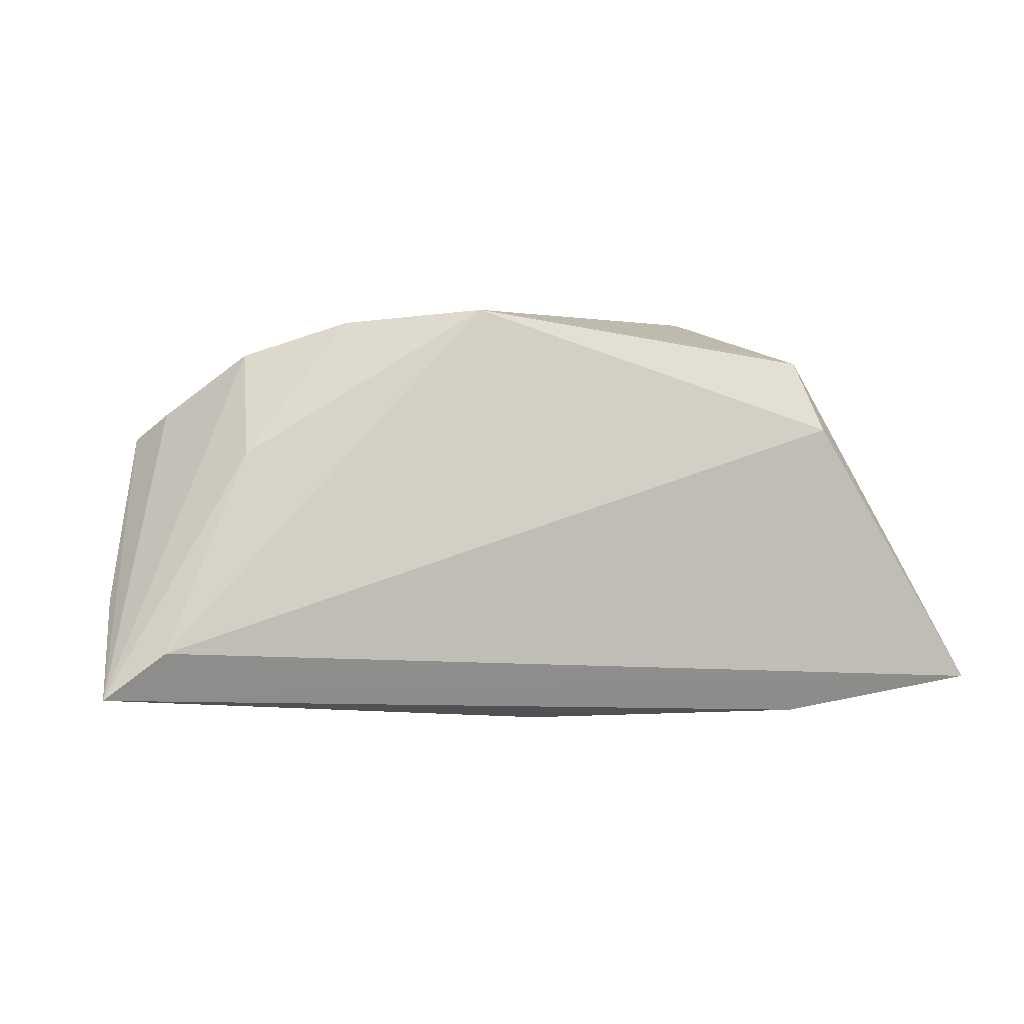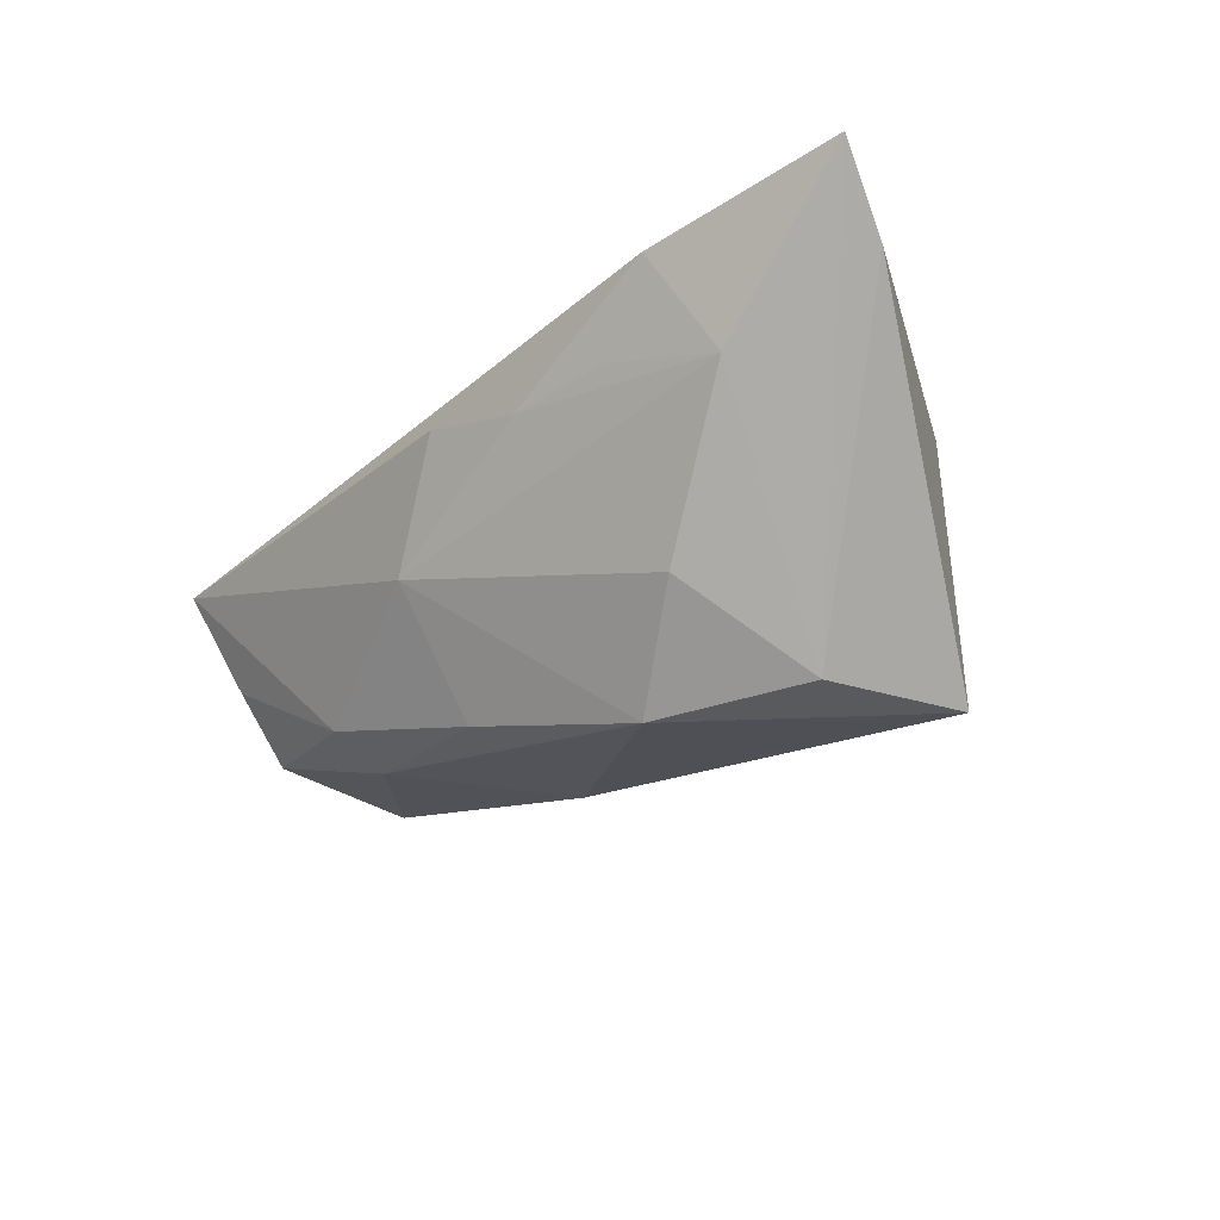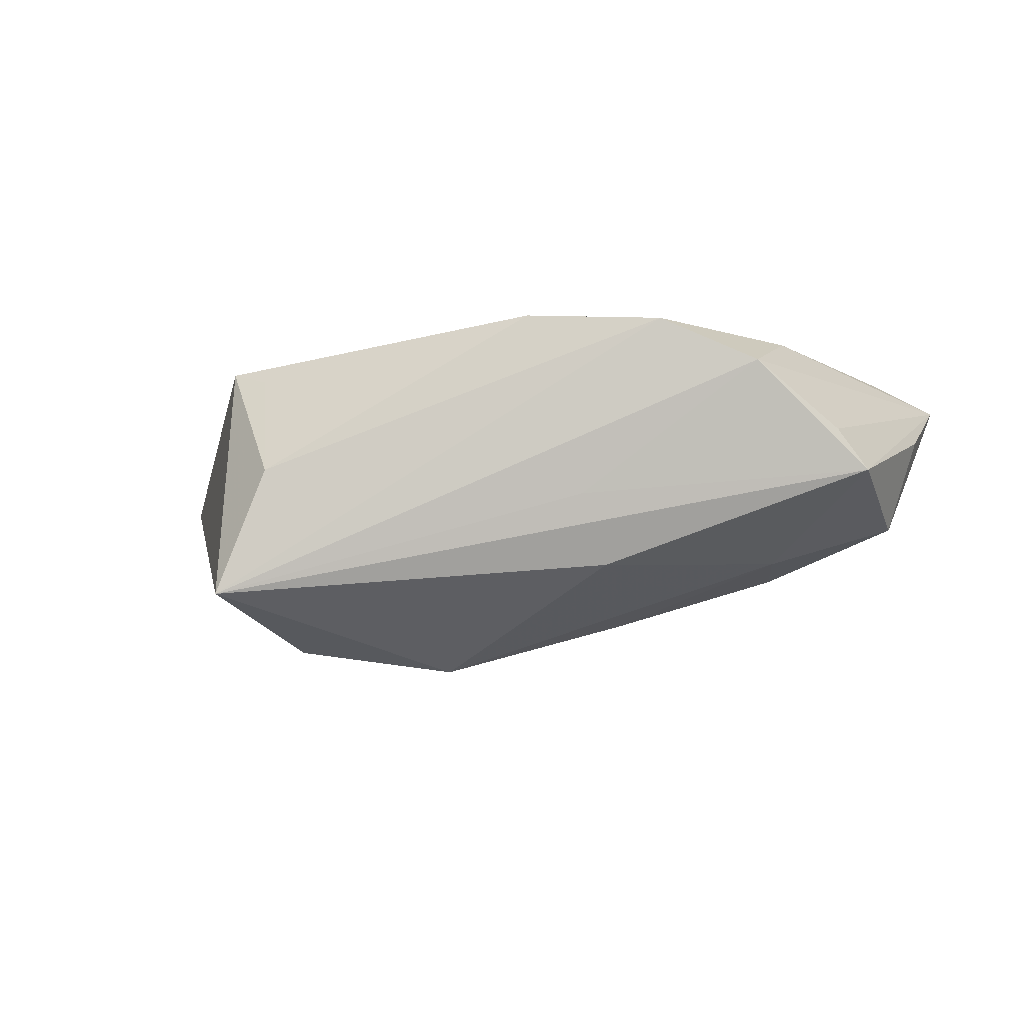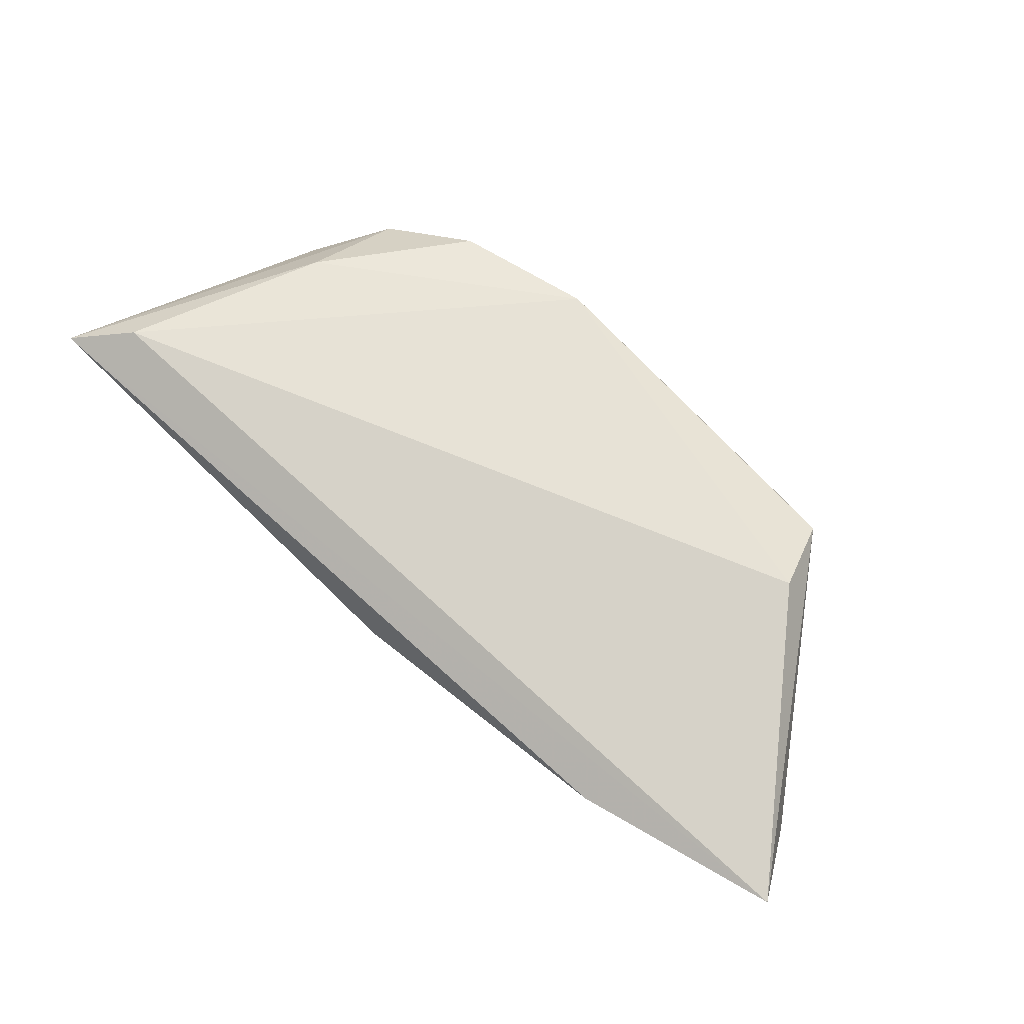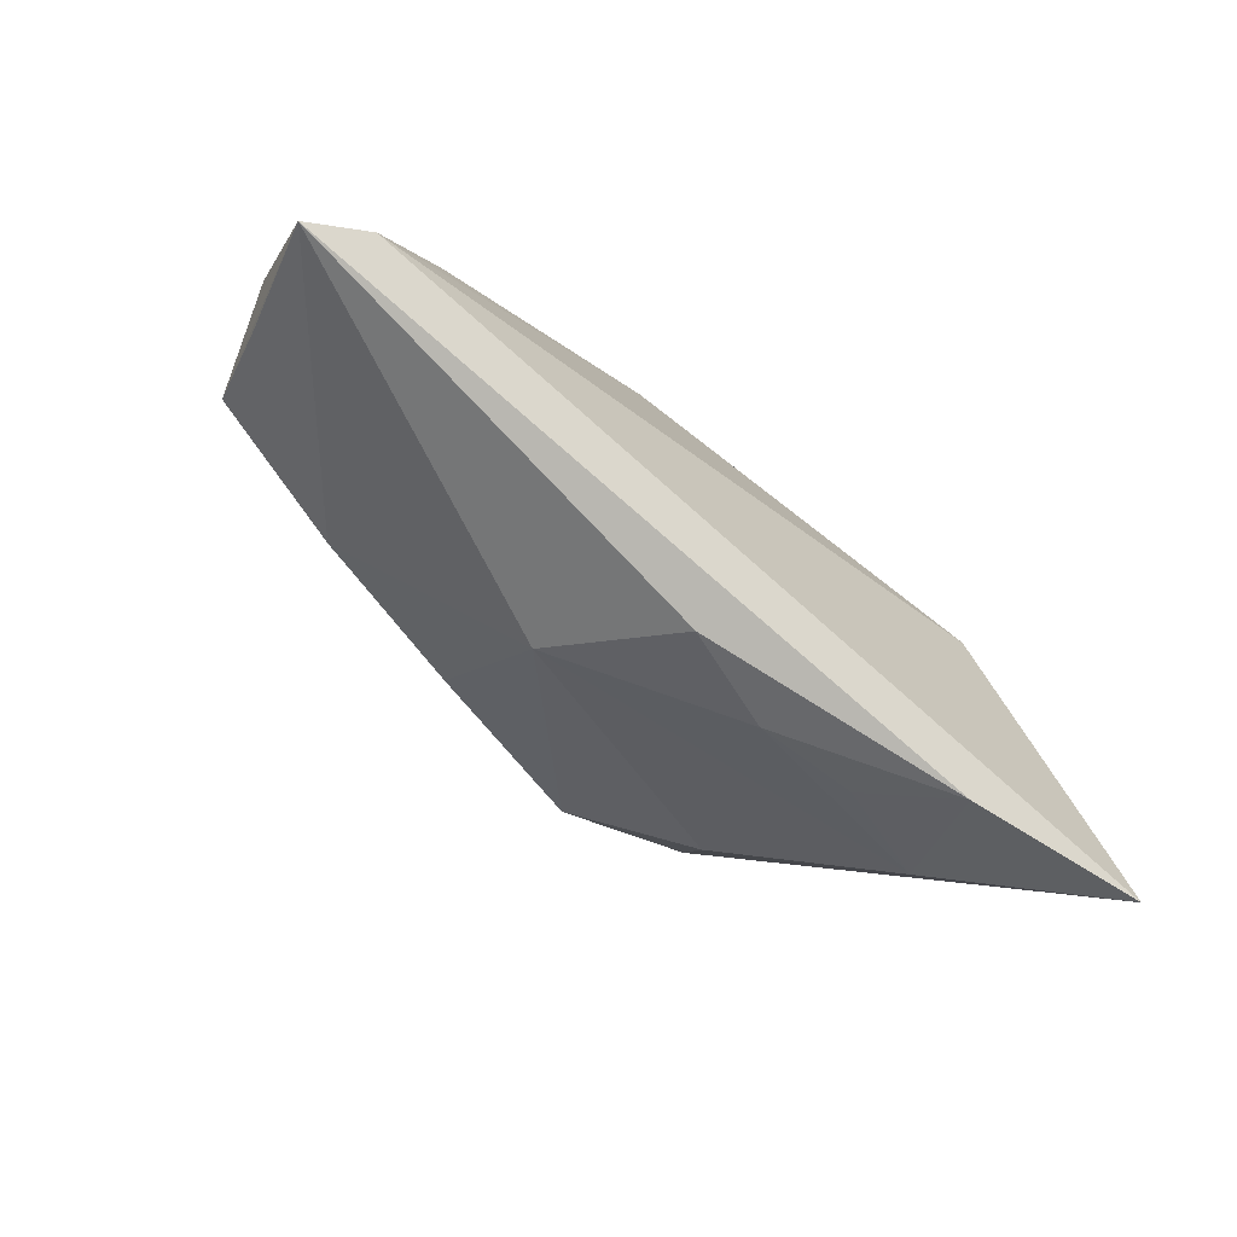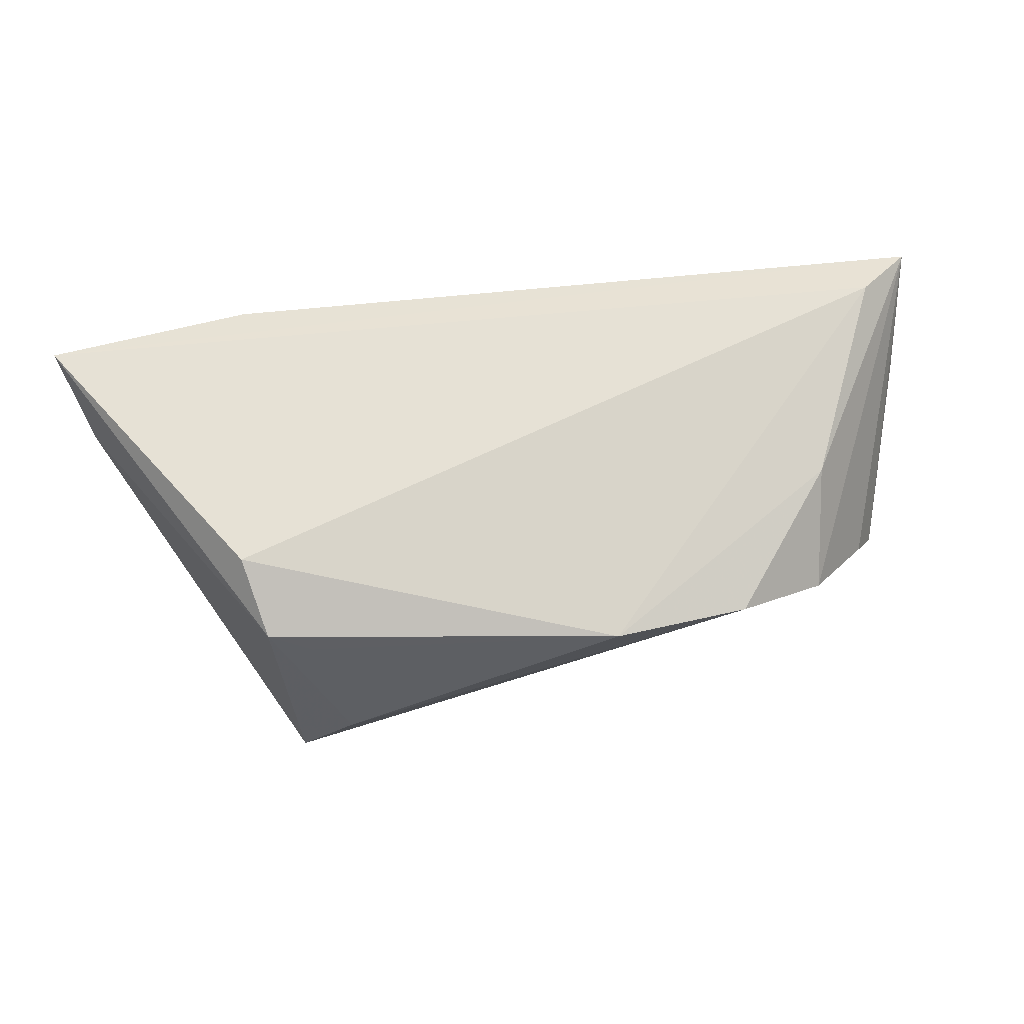
<metadata>
{"format":"obj","ext":"obj","renderer":"f3d","projection":"perspective","resolution":1024,"background":"white","views":[{"elev":1.5,"azim":-20.1,"up":"+Y"},{"elev":-31.6,"azim":46.5,"up":"+Z"},{"elev":-27.9,"azim":-164.2,"up":"+Z"},{"elev":77.6,"azim":38.5,"up":"+Z"},{"elev":-63.3,"azim":-42.3,"up":"+Y"},{"elev":64.4,"azim":170.8,"up":"+Z"}]}
</metadata>
<code>
v -0.002575 -0.02748 0.0105
v 0.03074 0.02323 0.009889
v -0.05409 -0.00975 -0.009933
v -0.05923 -0.01038 0.00406
v -0.06176 -0.02206 0.01544
v -0.03558 -0.0149 -0.01343
v -0.0429 0.0088 0.01231
v 0.02523 -0.02474 0.006476
v 0.01071 -0.004797 -0.02673
v 0.03529 0.02436 -0.02412
v 0.01127 -0.02614 0.006107
v -0.01683 0.01151 -0.02059
v 0.06123 -0.02345 0.01806
v -0.05711 -0.01553 0.0007516
v -0.03745 -0.005181 -0.01535
v -0.05332 0.0107 -0.01072
v -0.01536 0.0188 -0.013
v -0.0409 0.02192 0.002229
v 0.03438 -0.02748 0.01566
v 0.05756 -0.01374 0.01038
v -0.01036 0.0283 0.01079
v -0.01355 -0.01068 -0.01981
v 0.02742 0.02834 -0.007958
v -0.0544 -0.0162 0.01806
v 0.03827 0.0122 0.01806
v -0.02858 0.02622 0.008404
v 0.03629 0.02164 0.01293
v 0.03997 -0.02097 0.001772
v -0.05004 0.01405 -0.005659
v 0.02345 -0.01295 -0.01558
v 0.03002 0.004556 -0.02526
v -0.01274 -0.02332 -0.004569
f 5 32 1
f 27 10 23
f 12 10 9
f 16 10 12
f 30 32 9
f 30 28 32
f 19 28 13
f 13 5 19
f 5 1 19
f 6 32 5
f 23 21 2
f 2 27 23
f 21 27 2
f 20 27 13
f 10 27 20
f 13 27 25
f 25 27 21
f 29 16 5
f 5 18 29
f 29 18 16
f 7 18 5
f 17 10 16
f 16 18 17
f 17 18 10
f 9 10 31
f 31 30 9
f 10 20 31
f 31 20 13
f 13 28 31
f 28 30 31
f 32 28 11
f 11 1 32
f 11 19 1
f 5 16 4
f 4 3 5
f 16 3 4
f 15 12 9
f 15 6 3
f 16 12 15
f 15 3 16
f 9 32 22
f 32 6 22
f 22 15 9
f 6 15 22
f 5 3 14
f 14 6 5
f 3 6 14
f 24 7 5
f 24 5 13
f 13 25 24
f 24 25 21
f 21 7 24
f 26 7 21
f 18 7 26
f 26 21 23
f 23 10 26
f 10 18 26
f 28 19 8
f 8 11 28
f 19 11 8

</code>
